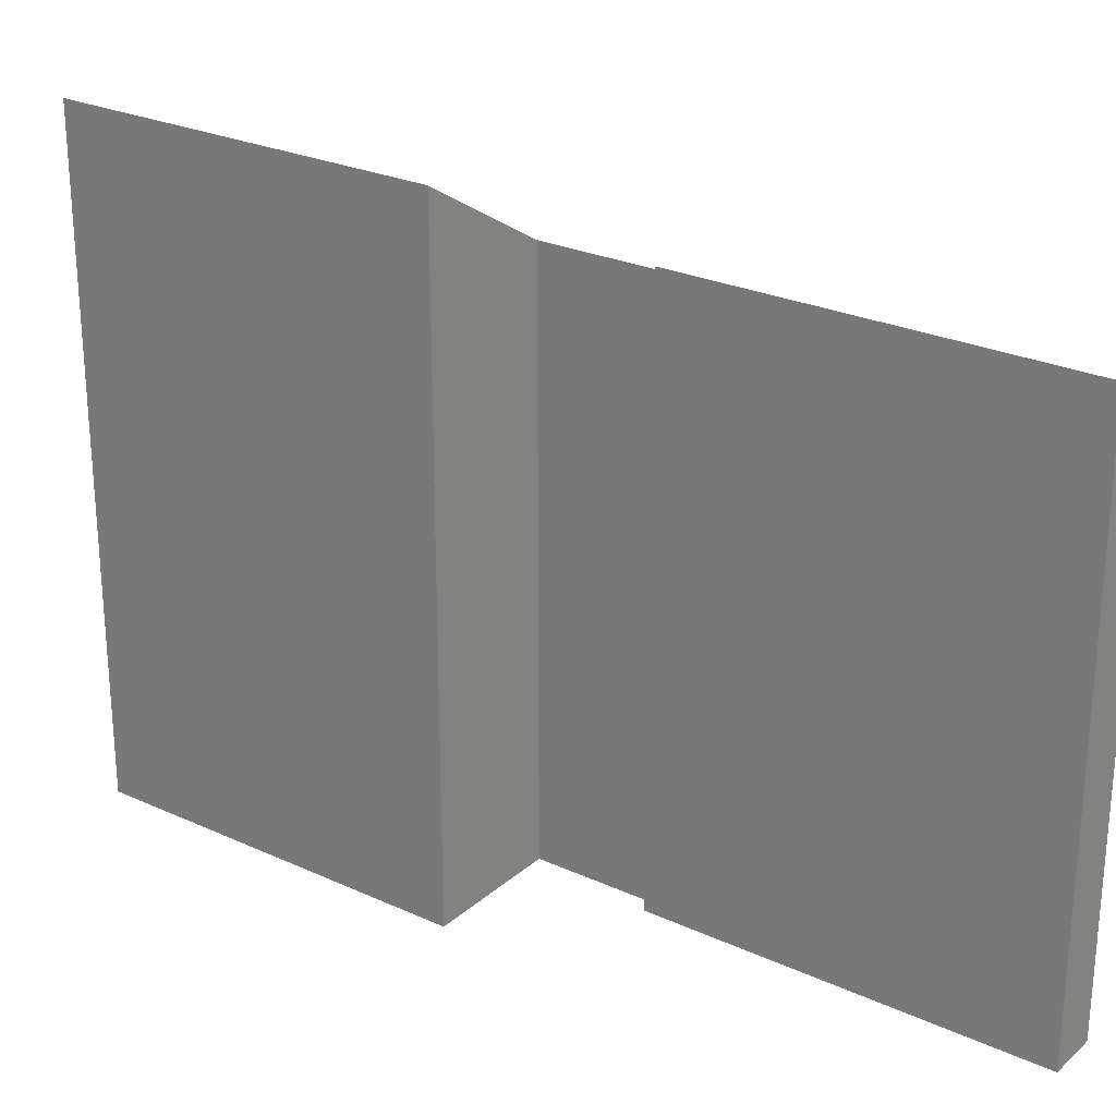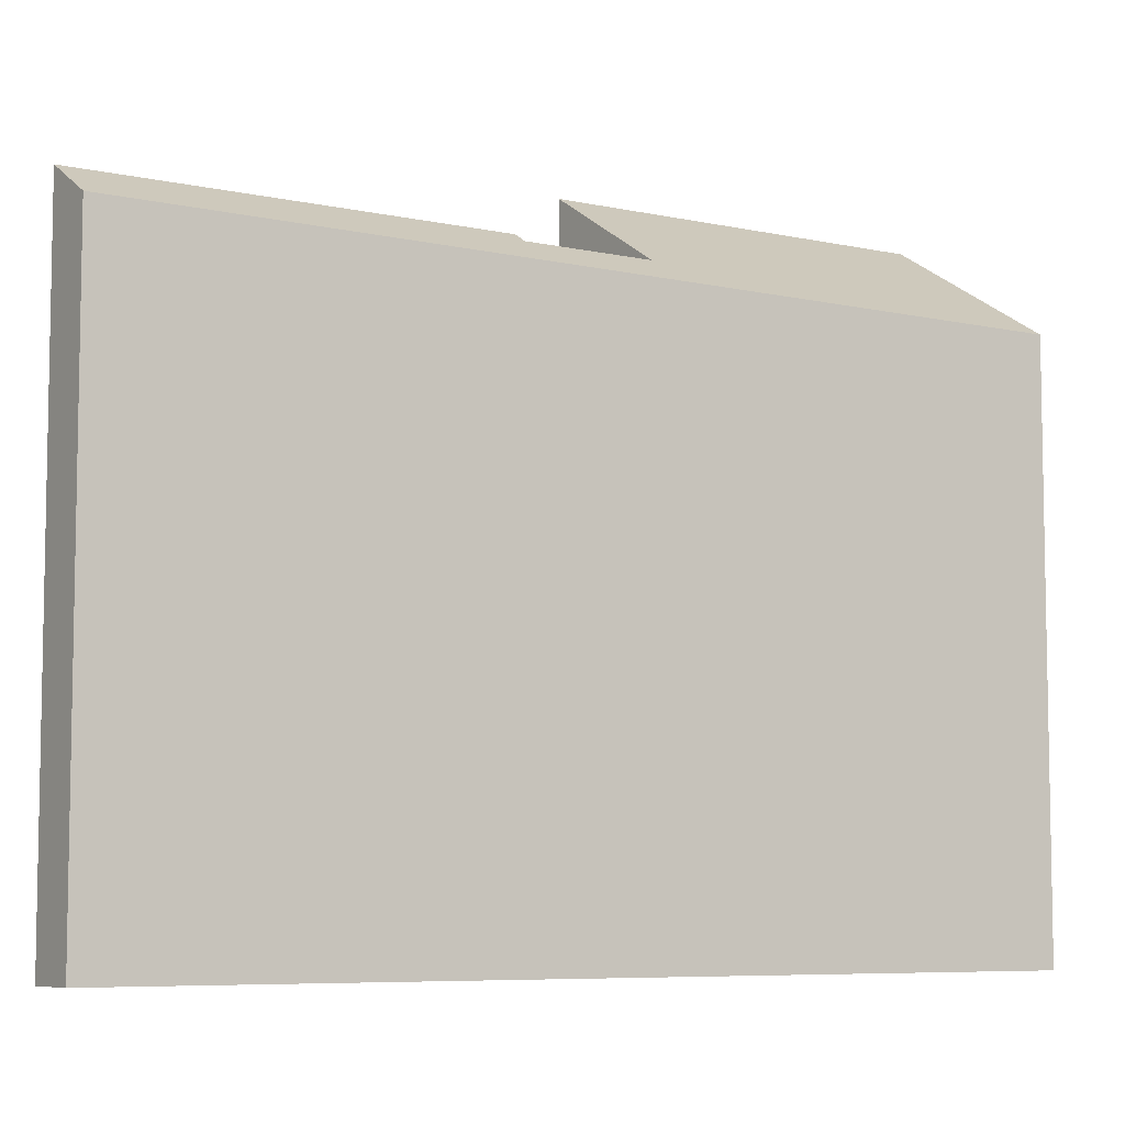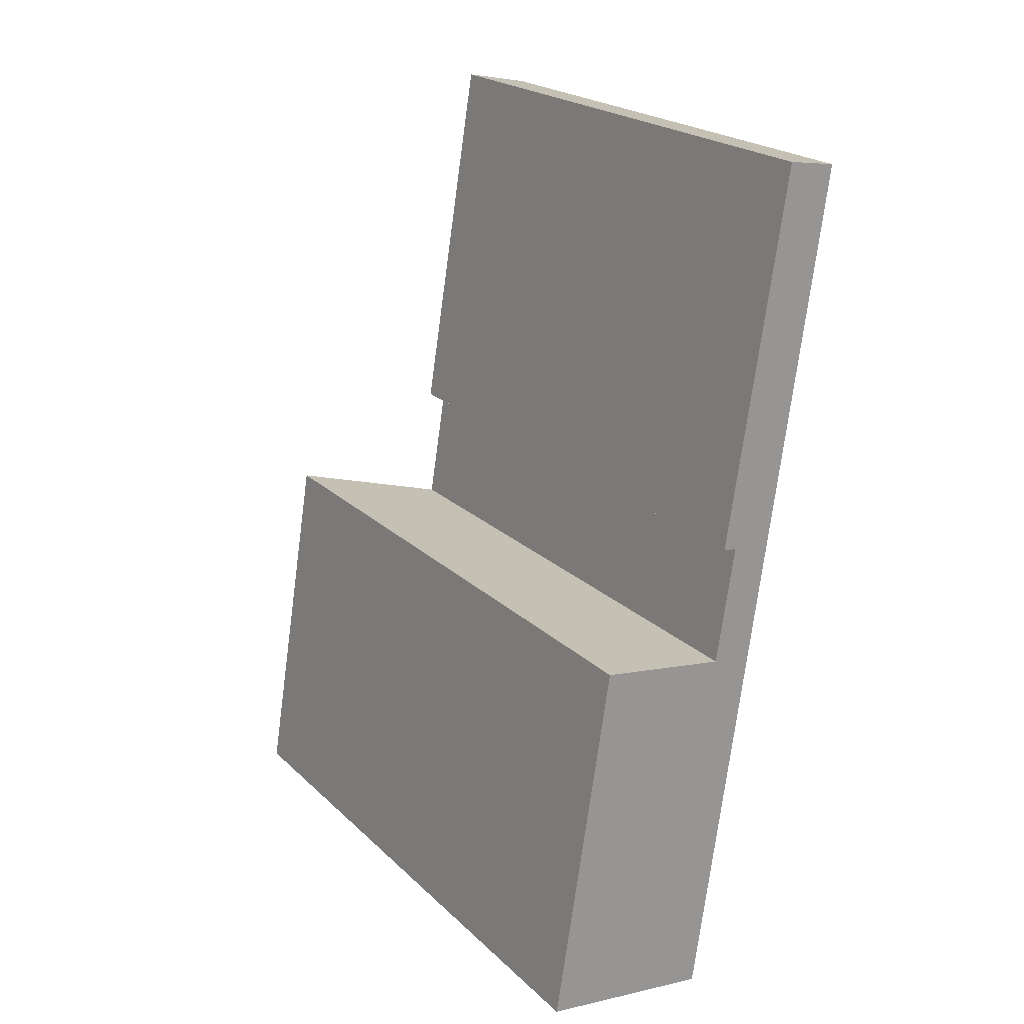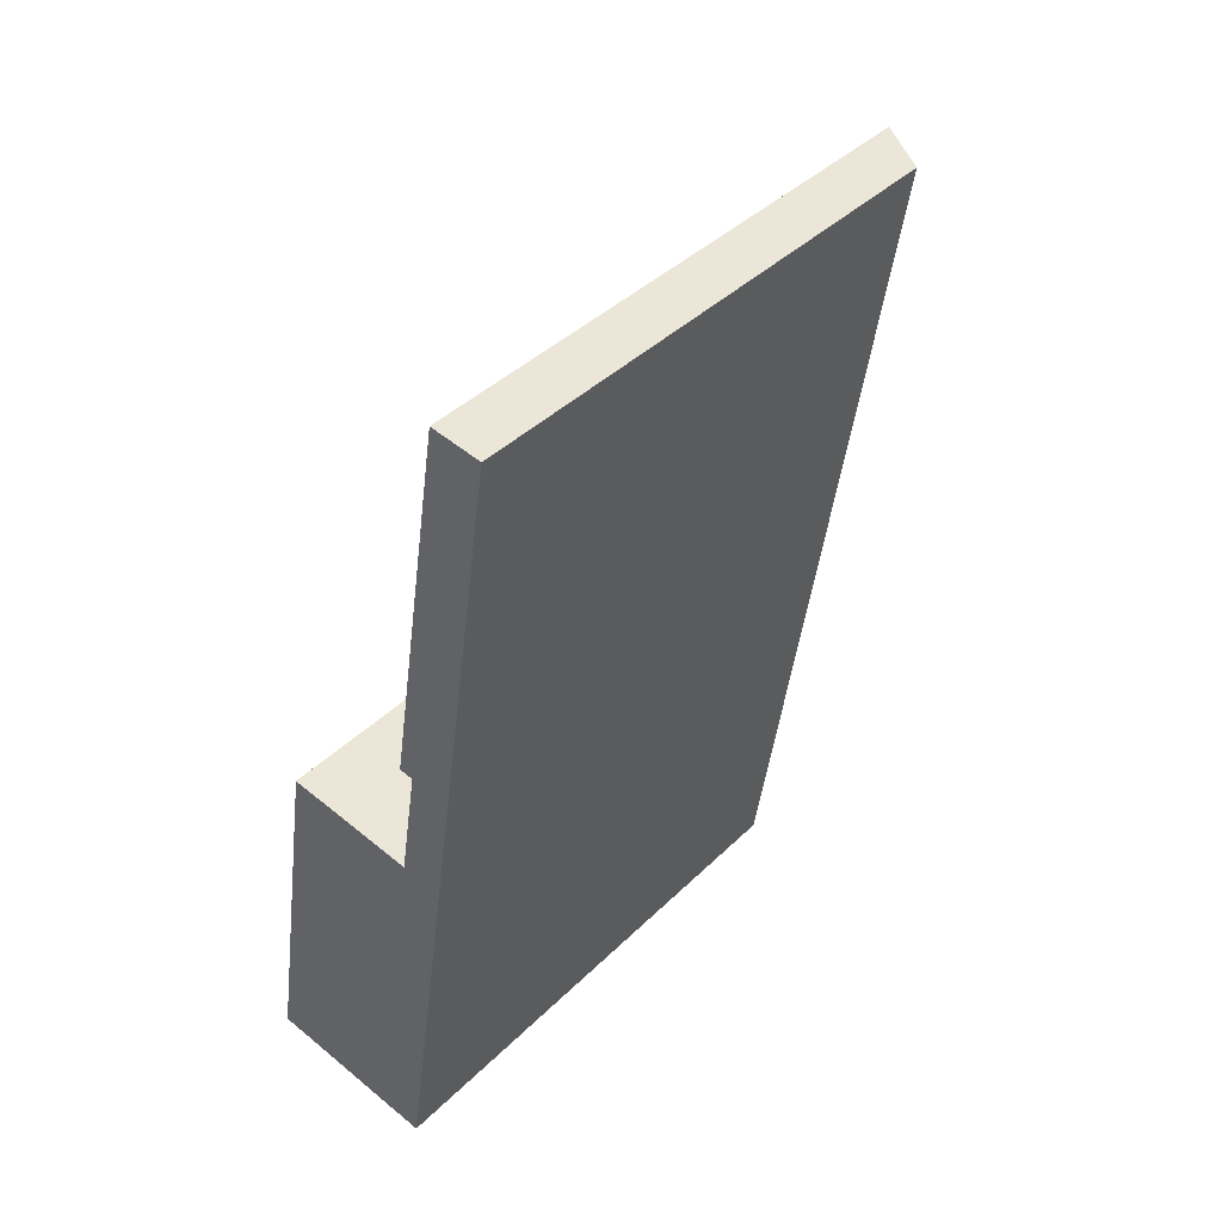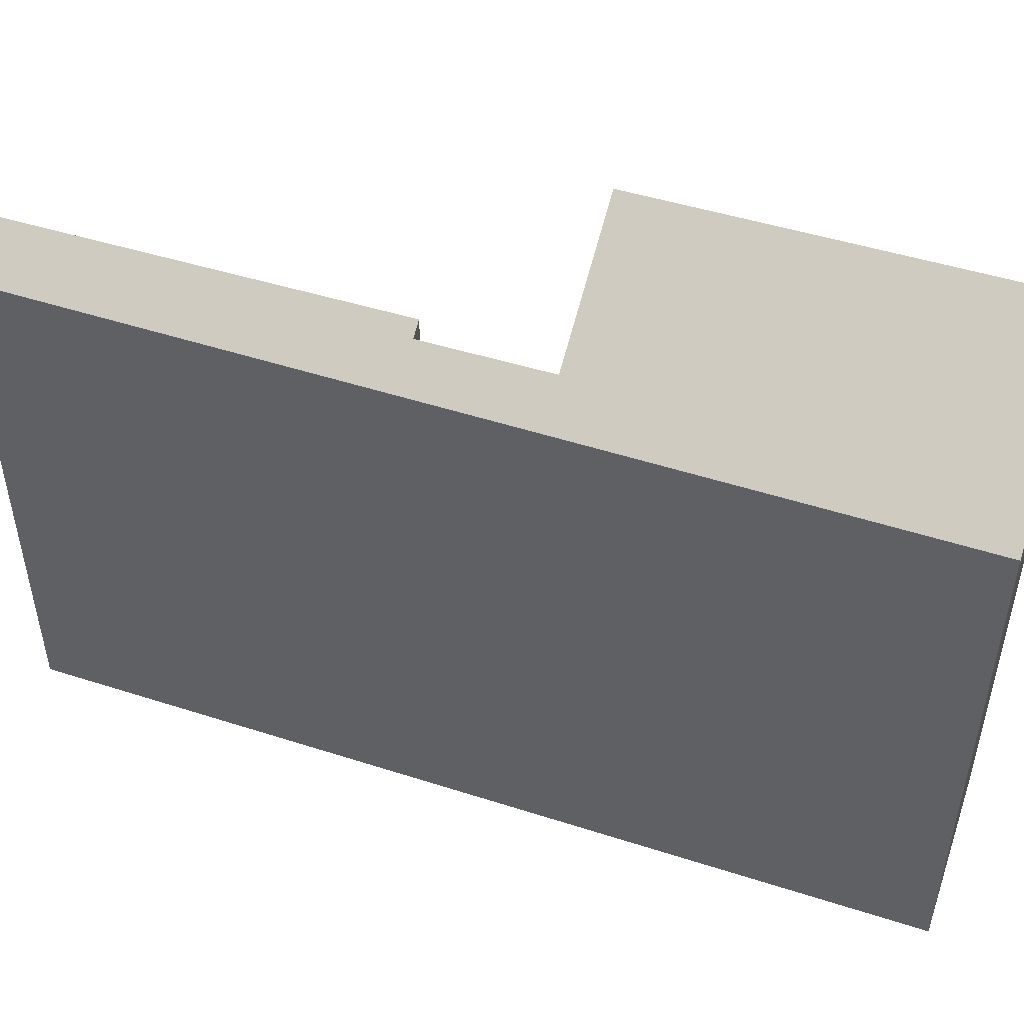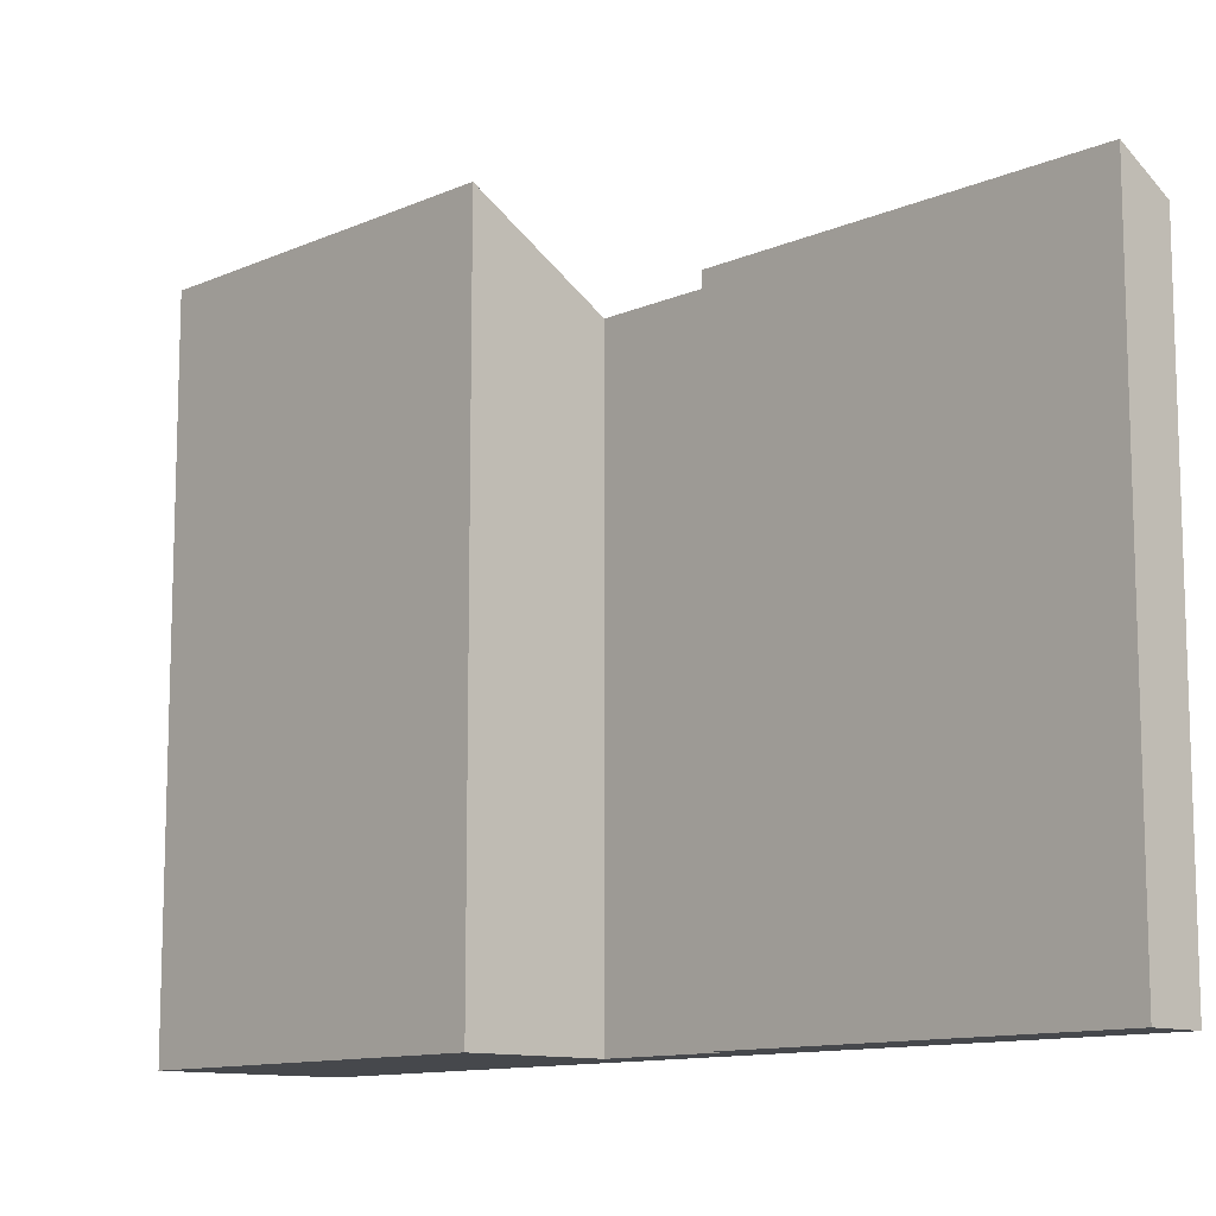
<metadata>
{"format":"obj","ext":"obj","renderer":"f3d","projection":"perspective","resolution":1024,"background":"white","views":[{"elev":25.4,"azim":-44.7,"up":"+Y"},{"elev":-7.0,"azim":65.1,"up":"+Y"},{"elev":22.2,"azim":-32.8,"up":"+Z"},{"elev":40.5,"azim":40.2,"up":"+Z"},{"elev":50.3,"azim":117.9,"up":"+Y"},{"elev":-11.4,"azim":-33.8,"up":"+Y"}]}
</metadata>
<code>
v  0 7.954 4.87e-16
v  0.725 7.927 4.589
v  2.18 6.652 -0.345
v  2.35 6.957 4.332
v  3.772 6.652 10.42
v  2.583 6.948 5.804
v  3.154 7.021 10.52
v  2.412 7.05 5.831
v  2.412 -3.57e-16 5.831
v  3.154 -6.441e-16 10.52
v  0 0 0
v  0.725 -2.81e-16 4.589
v  2.35 -2.653e-16 4.332
v  2.583 -3.554e-16 5.804
v  3.772 -6.381e-16 10.42
v  2.18 2.113e-17 -0.345
g defaultobject
f 1 2 3
f 4 3 2
f 5 3 4
f 6 5 4
f 7 5 6
f 6 8 7
f 9 7 8
f 7 9 10
f 11 2 1
f 2 11 12
f 13 6 4
f 6 13 14
f 10 5 7
f 5 10 15
f 12 4 2
f 4 12 13
f 15 3 5
f 3 15 16
f 3 11 1
f 11 3 16
f 6 9 8
f 9 6 14
f 16 13 11
f 13 16 15
f 13 15 14
f 14 15 9
f 9 15 10
f 12 11 13

</code>
